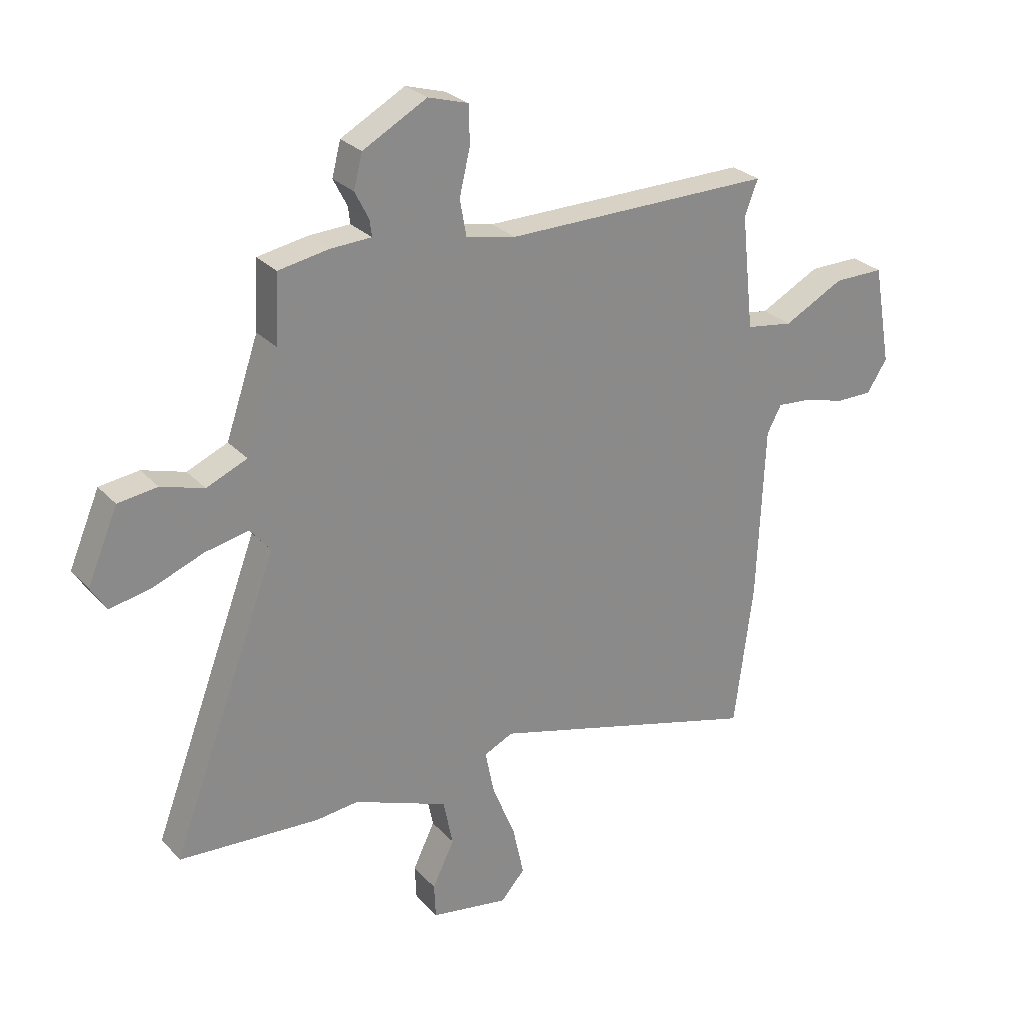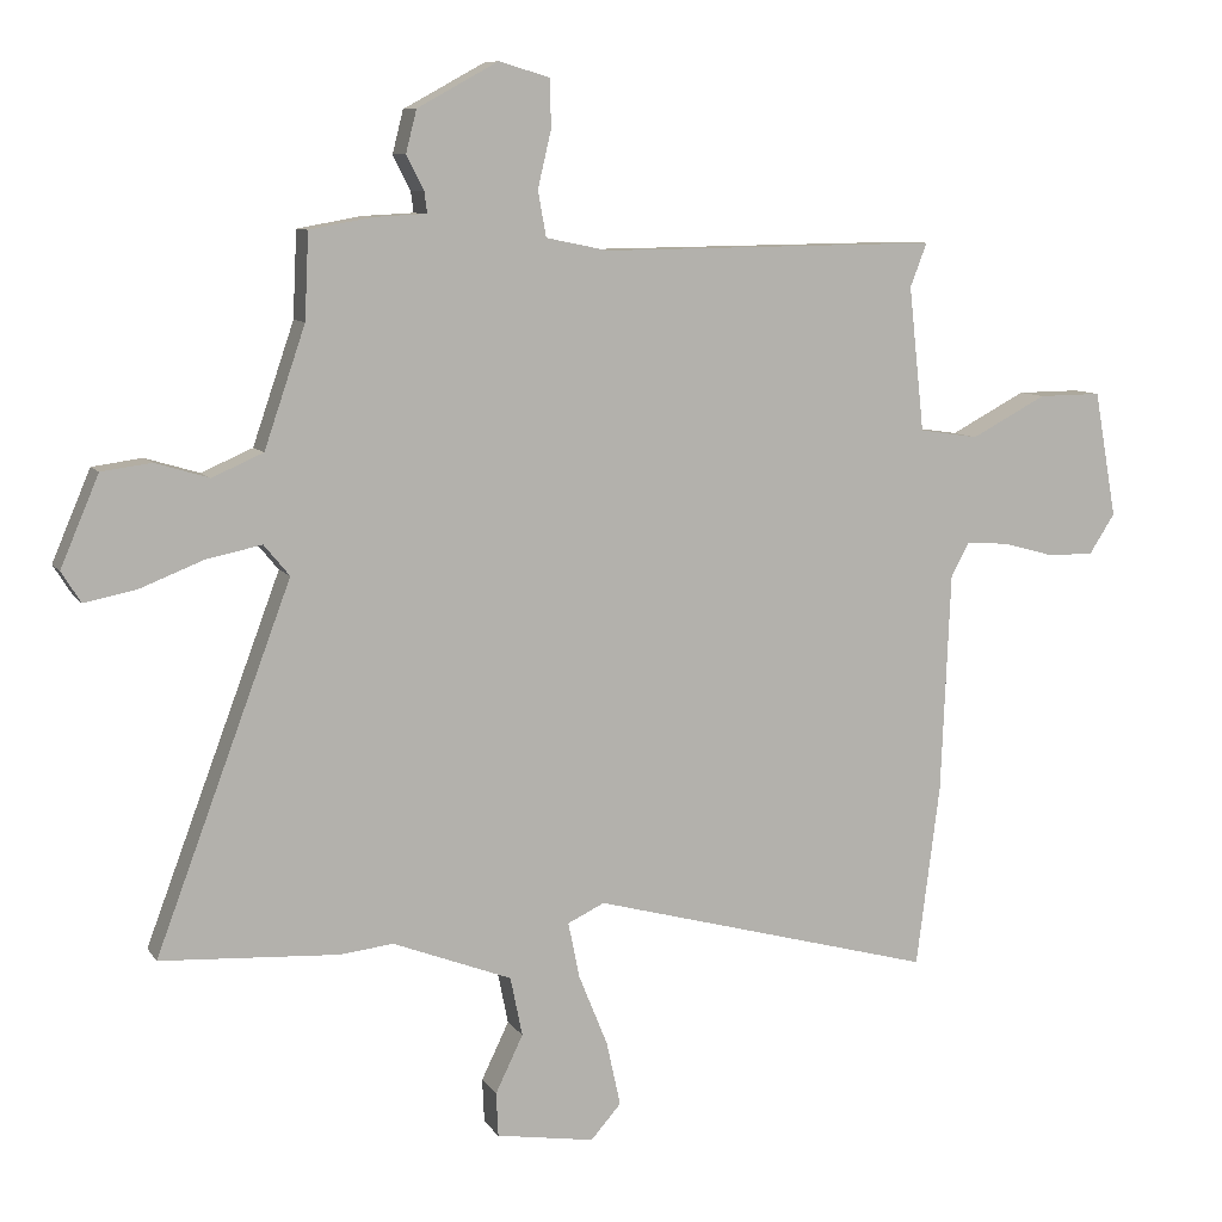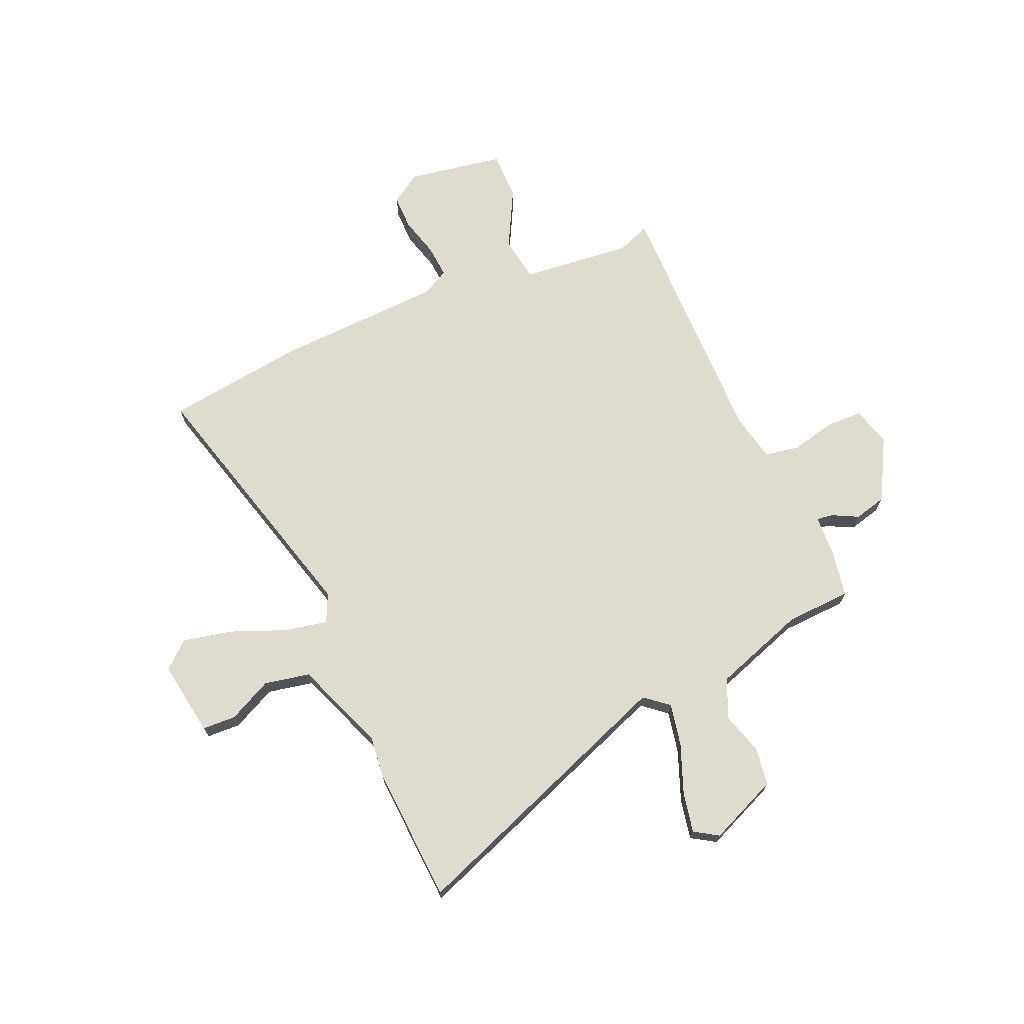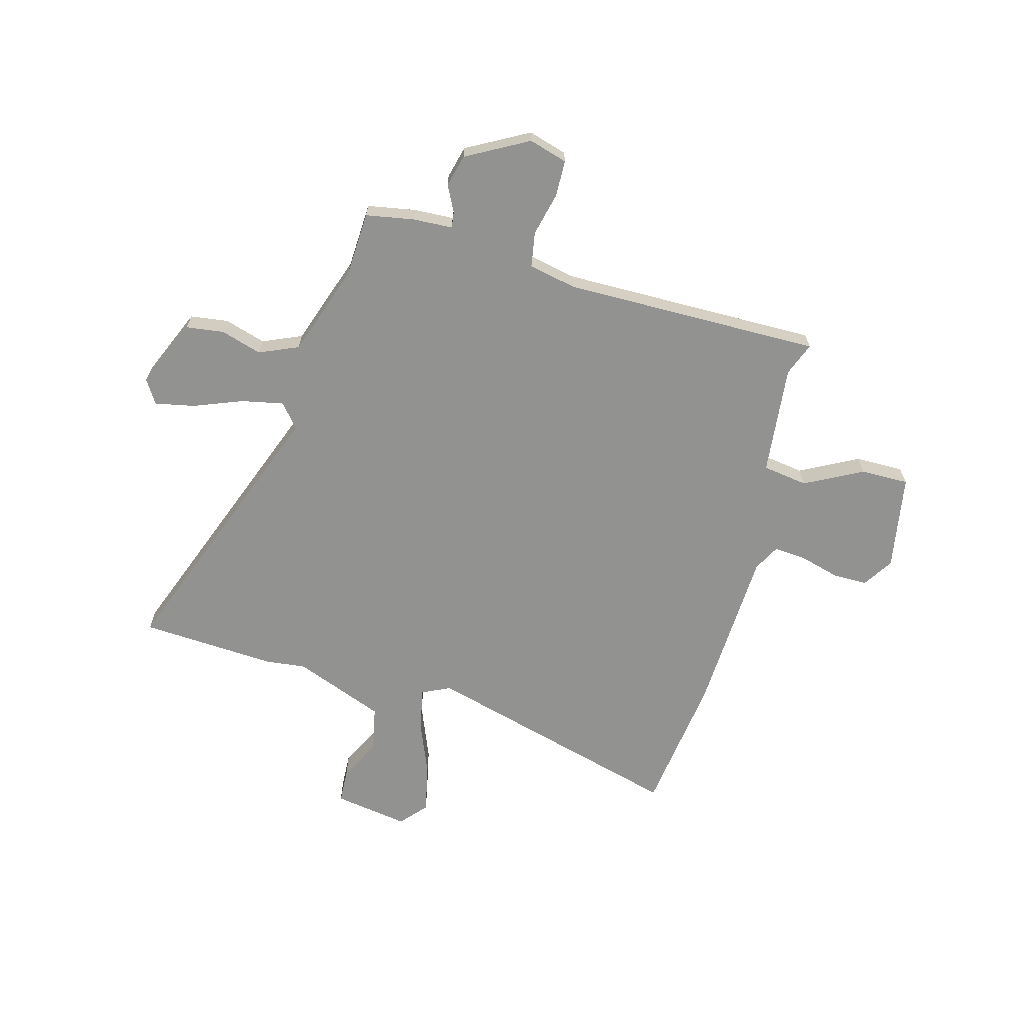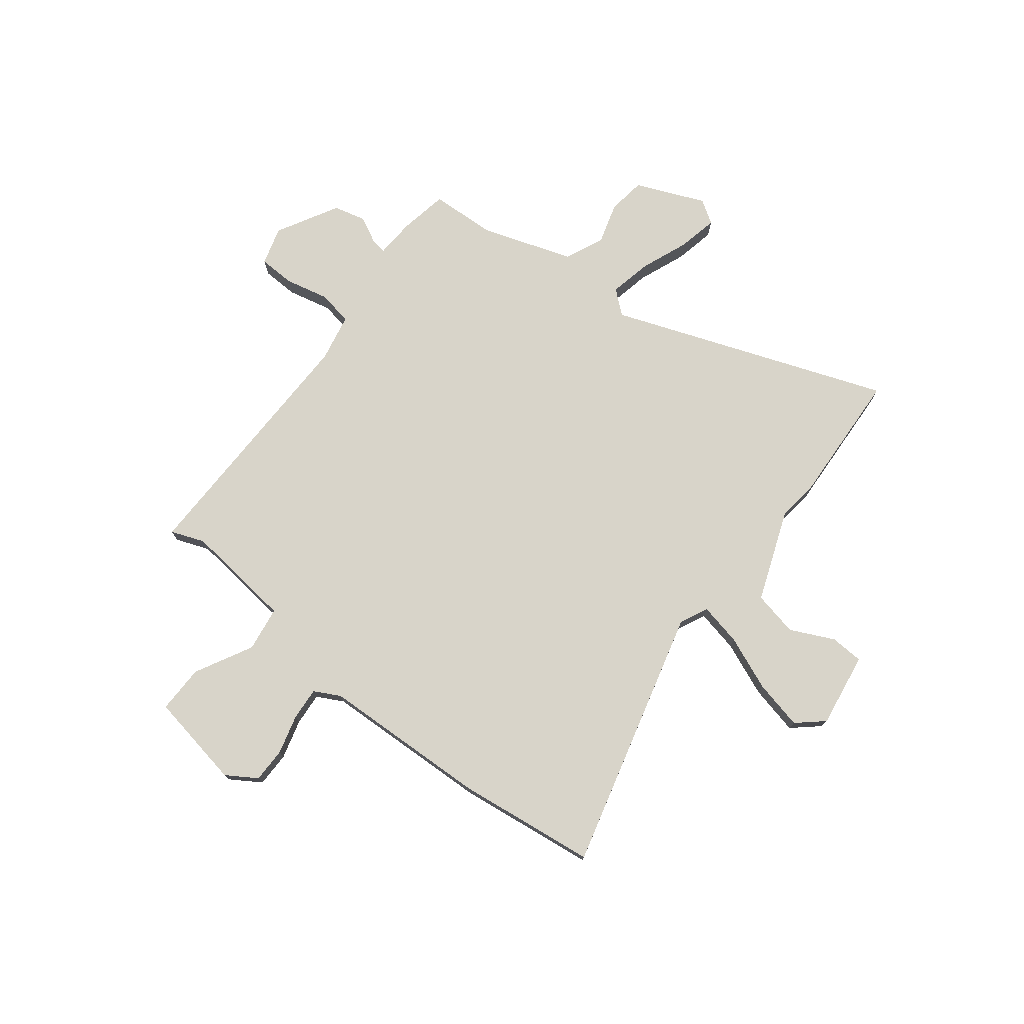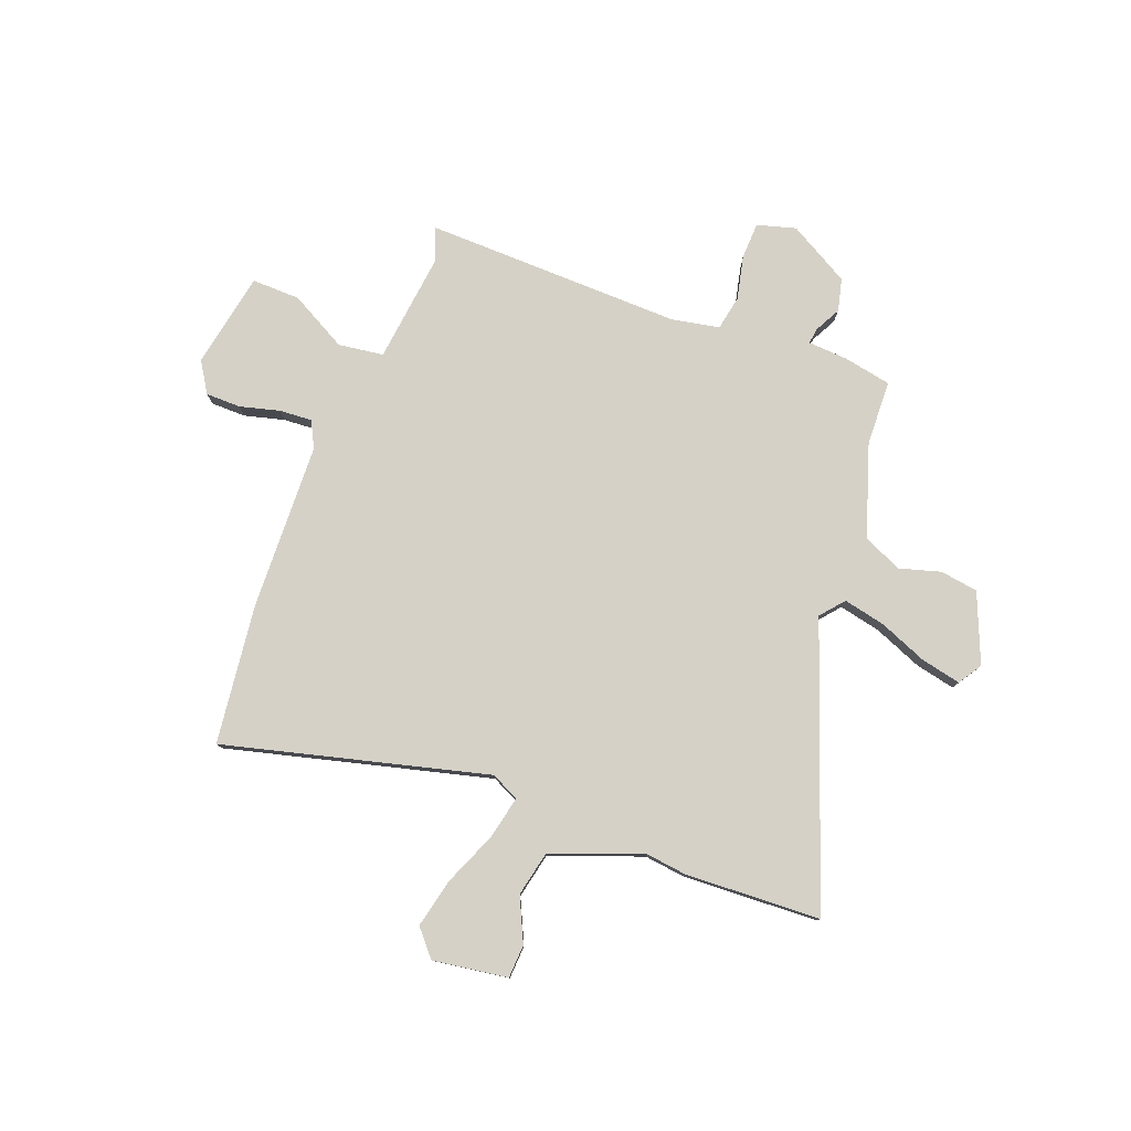
<metadata>
{"format":"obj","ext":"obj","renderer":"f3d","projection":"perspective","resolution":1024,"background":"white","views":[{"elev":27.0,"azim":-32.5,"up":"+Z"},{"elev":8.7,"azim":-19.5,"up":"+Z"},{"elev":70.5,"azim":-113.6,"up":"+Y"},{"elev":-66.2,"azim":-15.4,"up":"+Y"},{"elev":75.5,"azim":128.1,"up":"+Y"},{"elev":79.0,"azim":-158.6,"up":"+Y"}]}
</metadata>
<code>
v -0.456 0.07 0.529
v -0.362 0.07 0.546
v -0.285 0.07 0.55
v -0.289 0.07 0.581
v -0.315 0.07 0.632
v -0.299 0.07 0.695
v -0.179 0.07 0.761
v -0.104 0.07 0.739
v -0.102 0.07 0.668
v -0.122 0.07 0.583
v -0.11 0.07 0.515
v -0.017 0.07 0.496
v 0.485 0.07 0.502
v 0.46 0.07 0.437
v 0.483 0.07 0.223
v 0.571 0.07 0.21
v 0.683 0.07 0.269
v 0.777 0.07 0.27
v 0.81 0.07 0.083
v 0.772 0.07 0.024
v 0.704 0.07 0.024
v 0.627 0.07 0.045
v 0.563 0.07 0.05
v 0.536 0.07 -0.001
v 0.522 0.07 -0.328
v 0.487 0.07 -0.599
v -0.024 0.07 -0.462
v -0.079 0.07 -0.488
v -0.062 0.07 -0.571
v -0.019 0.07 -0.677
v 0.002 0.07 -0.773
v -0.043 0.07 -0.824
v -0.189 0.07 -0.801
v -0.192 0.07 -0.736
v -0.151 0.07 -0.651
v -0.169 0.07 -0.563
v -0.346 0.07 -0.495
v -0.426 0.07 -0.504
v -0.69 0.07 -0.489
v -0.489 0.07 0.048
v -0.527 0.07 0.094
v -0.609 0.07 0.077
v -0.703 0.07 0.04
v -0.781 0.07 0.024
v -0.81 0.07 0.07
v -0.753 0.07 0.204
v -0.679 0.07 0.214
v -0.599 0.07 0.19
v -0.523 0.07 0.223
v -0.462 0.07 0.402
v -0.456 0 0.529
v -0.362 0 0.546
v -0.285 0 0.55
v -0.289 0 0.581
v -0.315 0 0.632
v -0.299 0 0.695
v -0.179 0 0.761
v -0.104 0 0.739
v -0.102 0 0.668
v -0.122 0 0.583
v -0.11 0 0.515
v -0.017 0 0.496
v 0.485 0 0.502
v 0.46 0 0.437
v 0.483 0 0.223
v 0.571 0 0.21
v 0.683 0 0.269
v 0.777 0 0.27
v 0.81 0 0.083
v 0.772 0 0.024
v 0.704 0 0.024
v 0.627 0 0.045
v 0.563 0 0.05
v 0.536 0 -0.001
v 0.522 0 -0.328
v 0.487 0 -0.599
v -0.024 0 -0.462
v -0.079 0 -0.488
v -0.062 0 -0.571
v -0.019 0 -0.677
v 0.002 0 -0.773
v -0.043 0 -0.824
v -0.189 0 -0.801
v -0.192 0 -0.736
v -0.151 0 -0.651
v -0.169 0 -0.563
v -0.346 0 -0.495
v -0.426 0 -0.504
v -0.69 0 -0.489
v -0.489 0 0.048
v -0.527 0 0.094
v -0.609 0 0.077
v -0.703 0 0.04
v -0.781 0 0.024
v -0.81 0 0.07
v -0.753 0 0.204
v -0.679 0 0.214
v -0.599 0 0.19
v -0.523 0 0.223
v -0.462 0 0.402
f 46 47 48
f 45 46 48
f 44 45 48
f 43 44 48
f 42 43 48
f 41 42 48 49
f 40 41 49 50
f 37 38 39 40
f 36 37 40 50
f 33 34 35
f 32 33 35
f 31 32 35
f 30 31 35
f 29 30 35
f 28 29 35 36
f 24 25 26 27
f 23 24 27 28
f 20 21 22
f 19 20 22
f 18 19 22
f 17 18 22
f 16 17 22
f 15 16 22 23
f 12 13 14
f 12 14 15
f 1 2 3
f 50 1 3
f 36 50 3
f 28 36 3
f 23 28 3
f 15 23 3
f 12 15 3
f 11 12 3
f 8 9 10
f 7 8 10
f 6 7 10
f 5 6 10
f 4 5 10
f 3 4 10 11
f 98 97 96
f 98 96 95
f 98 95 94
f 98 94 93
f 98 93 92
f 99 98 92 91
f 100 99 91 90
f 90 89 88 87
f 100 90 87 86
f 85 84 83
f 85 83 82
f 85 82 81
f 85 81 80
f 85 80 79
f 86 85 79 78
f 77 76 75 74
f 78 77 74 73
f 72 71 70
f 72 70 69
f 72 69 68
f 72 68 67
f 72 67 66
f 73 72 66 65
f 64 63 62
f 65 64 62
f 53 52 51
f 53 51 100
f 53 100 86
f 53 86 78
f 53 78 73
f 53 73 65
f 53 65 62
f 53 62 61
f 60 59 58
f 60 58 57
f 60 57 56
f 60 56 55
f 60 55 54
f 61 60 54 53
f 1 51 52 2
f 2 52 53 3
f 3 53 54 4
f 4 54 55 5
f 5 55 56 6
f 6 56 57 7
f 7 57 58 8
f 8 58 59 9
f 9 59 60 10
f 10 60 61 11
f 11 61 62 12
f 12 62 63 13
f 13 63 64 14
f 14 64 65 15
f 15 65 66 16
f 16 66 67 17
f 17 67 68 18
f 18 68 69 19
f 19 69 70 20
f 20 70 71 21
f 21 71 72 22
f 22 72 73 23
f 23 73 74 24
f 24 74 75 25
f 25 75 76 26
f 26 76 77 27
f 27 77 78 28
f 28 78 79 29
f 29 79 80 30
f 30 80 81 31
f 31 81 82 32
f 32 82 83 33
f 33 83 84 34
f 34 84 85 35
f 35 85 86 36
f 36 86 87 37
f 37 87 88 38
f 38 88 89 39
f 39 89 90 40
f 40 90 91 41
f 41 91 92 42
f 42 92 93 43
f 43 93 94 44
f 44 94 95 45
f 45 95 96 46
f 46 96 97 47
f 47 97 98 48
f 48 98 99 49
f 49 99 100 50
f 50 100 51 1

</code>
